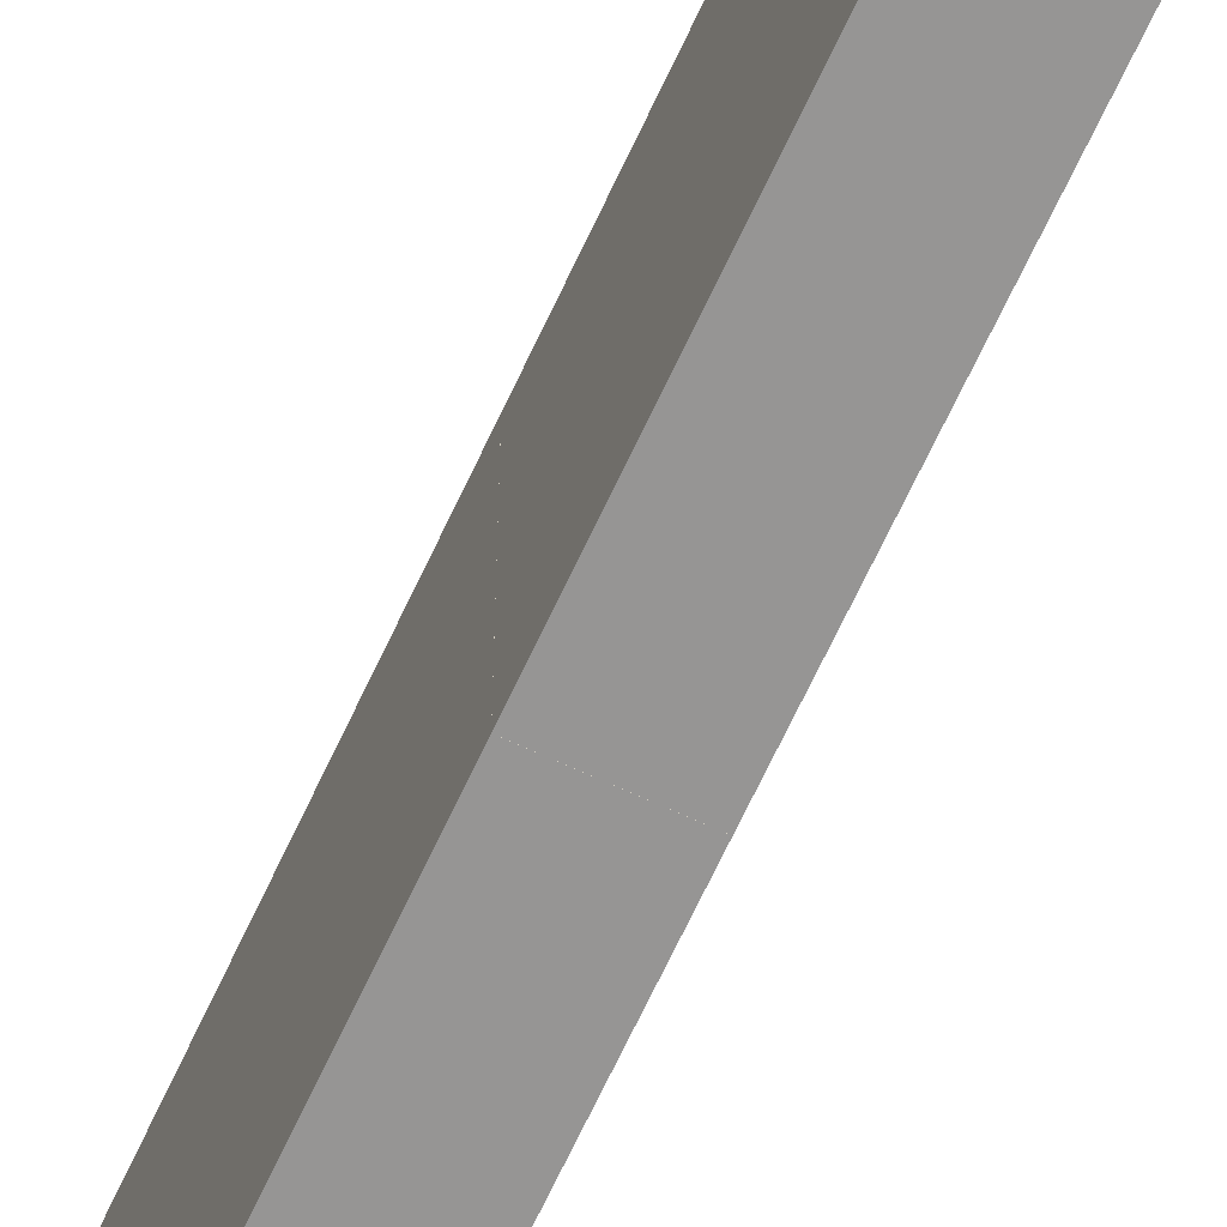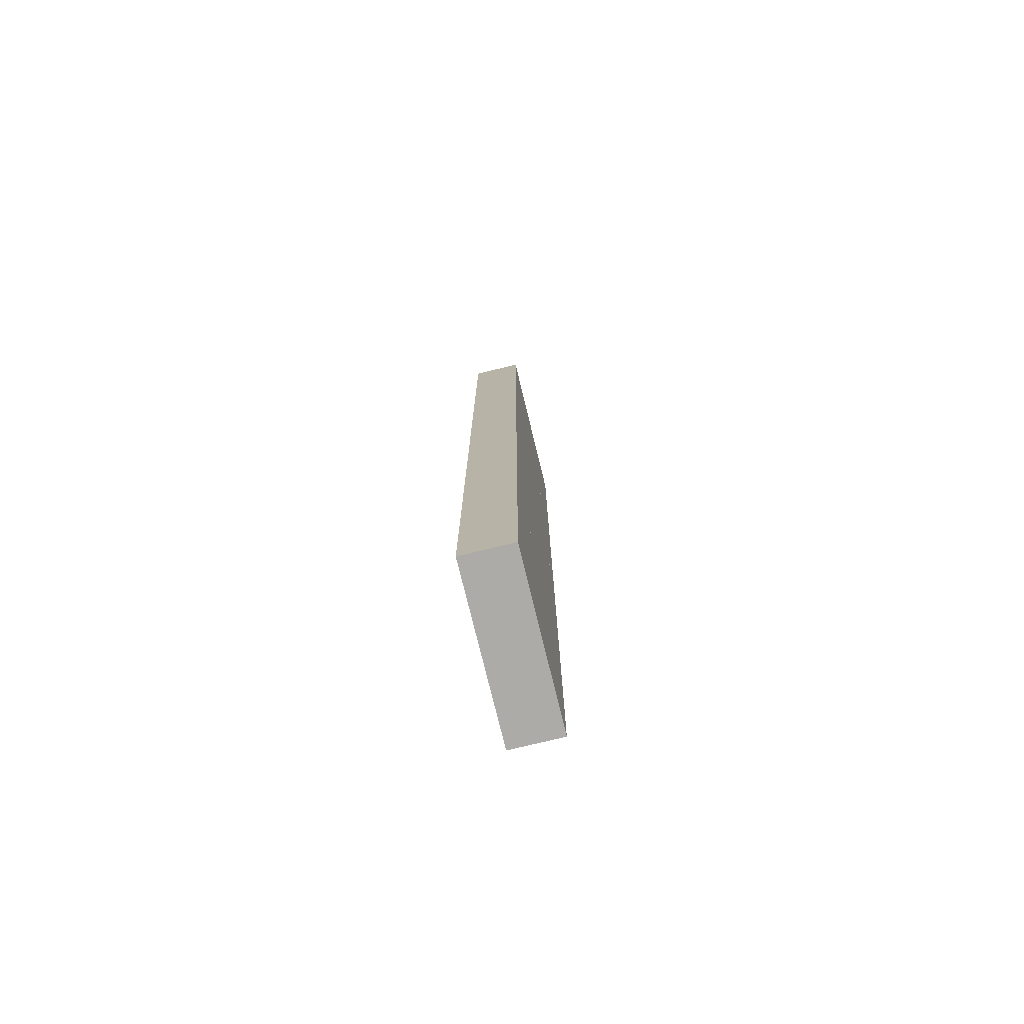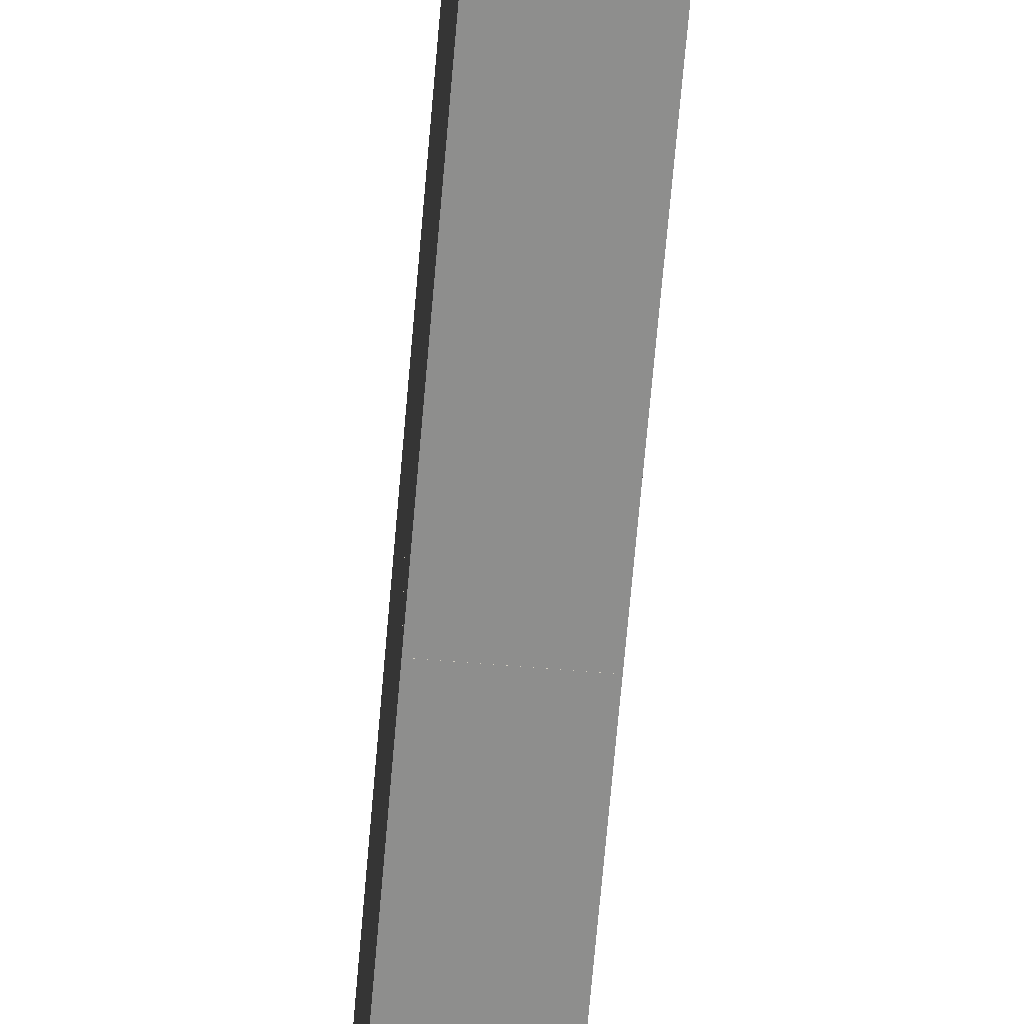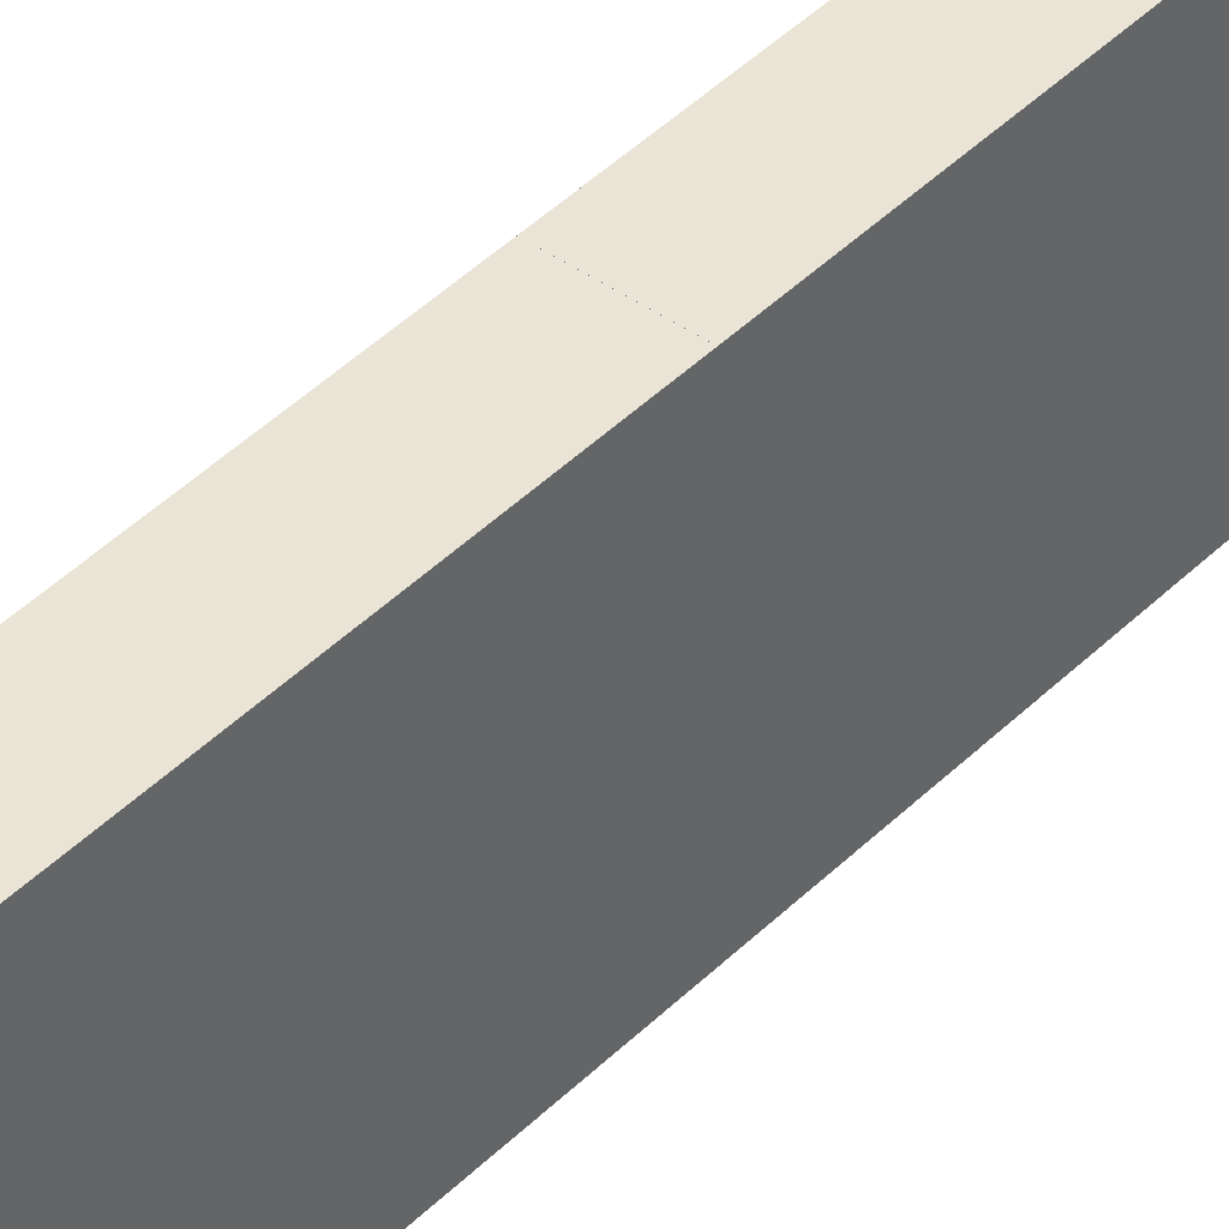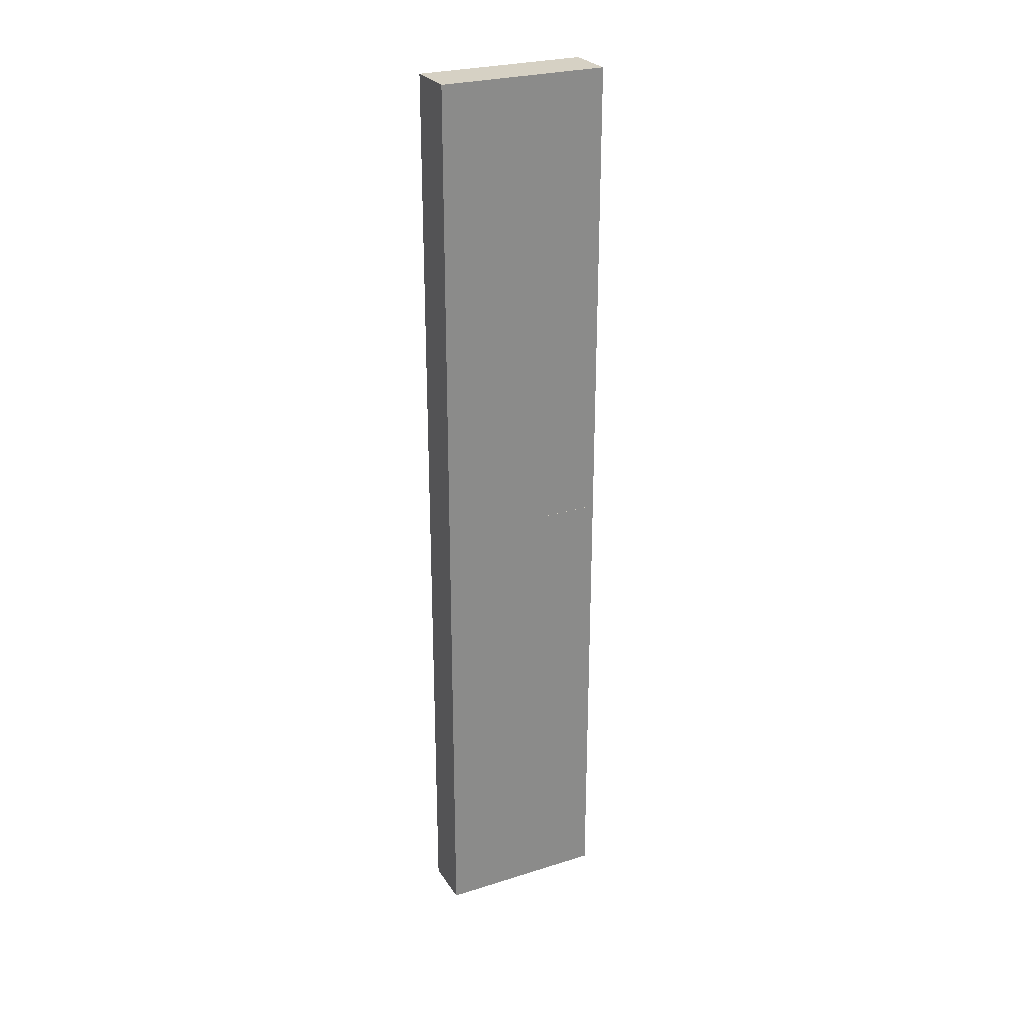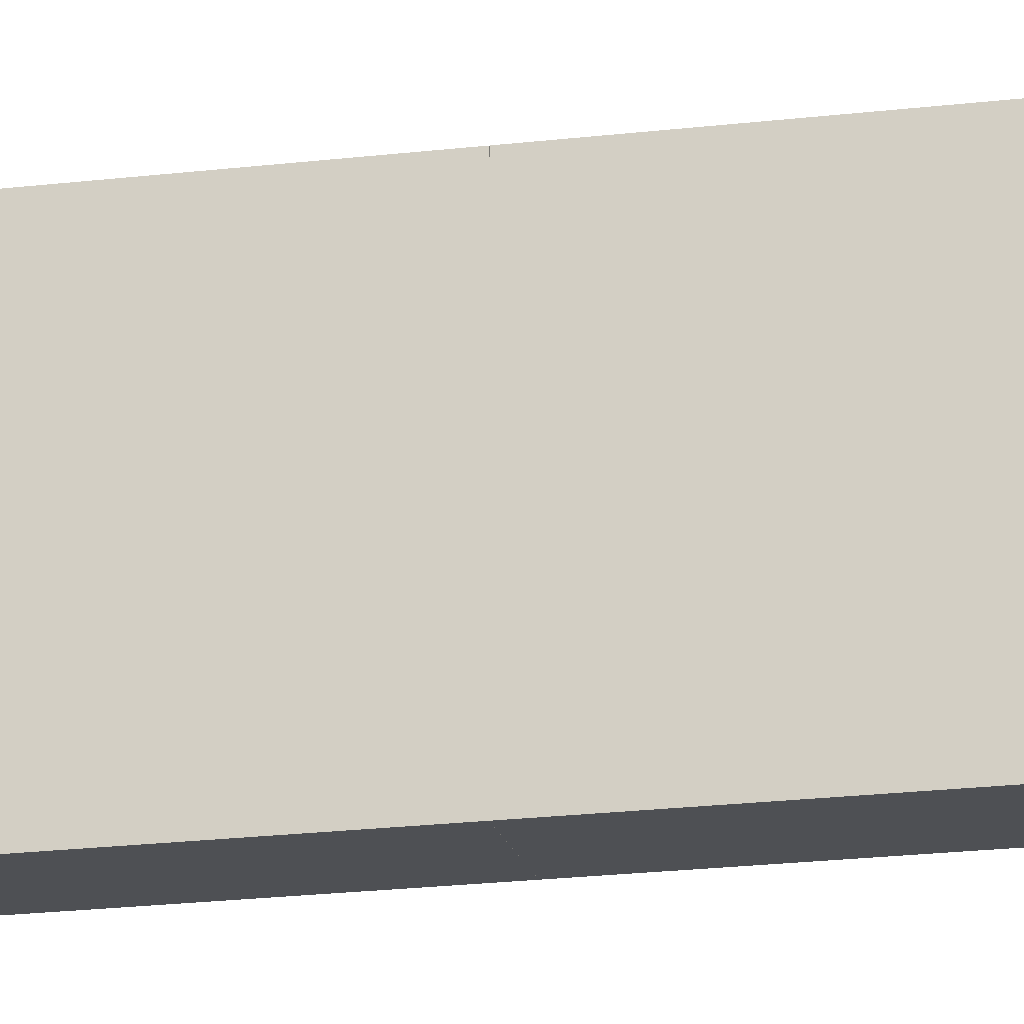
<metadata>
{"format":"obj","ext":"obj","renderer":"f3d","projection":"perspective","resolution":1024,"background":"white","views":[{"elev":-67.5,"azim":155.1,"up":"+Y"},{"elev":-76.5,"azim":13.7,"up":"+Z"},{"elev":-64.9,"azim":-4.8,"up":"+Y"},{"elev":42.4,"azim":-139.7,"up":"+Y"},{"elev":26.7,"azim":64.0,"up":"+Z"},{"elev":-18.8,"azim":-76.5,"up":"+Y"}]}
</metadata>
<code>
o Cube
v 0.0872 0.5288 -0.4034
v 0.0872 0.5288 0.4034
v -0.0872 0.5288 0.4034
v -0.0872 0.5288 -0.4034
v 0.0872 1.107 -0.4034
v 0.0872 1.107 0.4034
v -0.0872 1.107 0.4034
v -0.0872 1.107 -0.4034
f 1 2 3 4
f 5 8 7 6
f 1 5 6 2
f 2 6 7 3
f 3 7 8 4
f 5 1 4 8
o Cube.001
v 0.0872 0.5288 -1.199
v 0.0872 0.5288 -0.3918
v -0.0872 0.5288 -0.3918
v -0.0872 0.5288 -1.199
v 0.0872 1.107 -1.199
v 0.0872 1.107 -0.3918
v -0.0872 1.107 -0.3918
v -0.0872 1.107 -1.199
f 9 10 11 12
f 13 16 15 14
f 9 13 14 10
f 10 14 15 11
f 11 15 16 12
f 13 9 12 16
o Cube.002
v 0.0872 0.5288 -2.005
v 0.0872 0.5288 -1.199
v -0.0872 0.5288 -1.199
v -0.0872 0.5288 -2.005
v 0.0872 1.107 -2.005
v 0.0872 1.107 -1.199
v -0.0872 1.107 -1.199
v -0.0872 1.107 -2.005
f 17 18 19 20
f 21 24 23 22
f 17 21 22 18
f 18 22 23 19
f 19 23 24 20
f 21 17 20 24
o Cube.003
v 0.0872 0.5288 -2.804
v 0.0872 0.5288 -1.998
v -0.0872 0.5288 -1.998
v -0.0872 0.5288 -2.804
v 0.0872 1.107 -2.804
v 0.0872 1.107 -1.998
v -0.0872 1.107 -1.998
v -0.0872 1.107 -2.804
f 25 26 27 28
f 29 32 31 30
f 25 29 30 26
f 26 30 31 27
f 27 31 32 28
f 29 25 28 32

</code>
